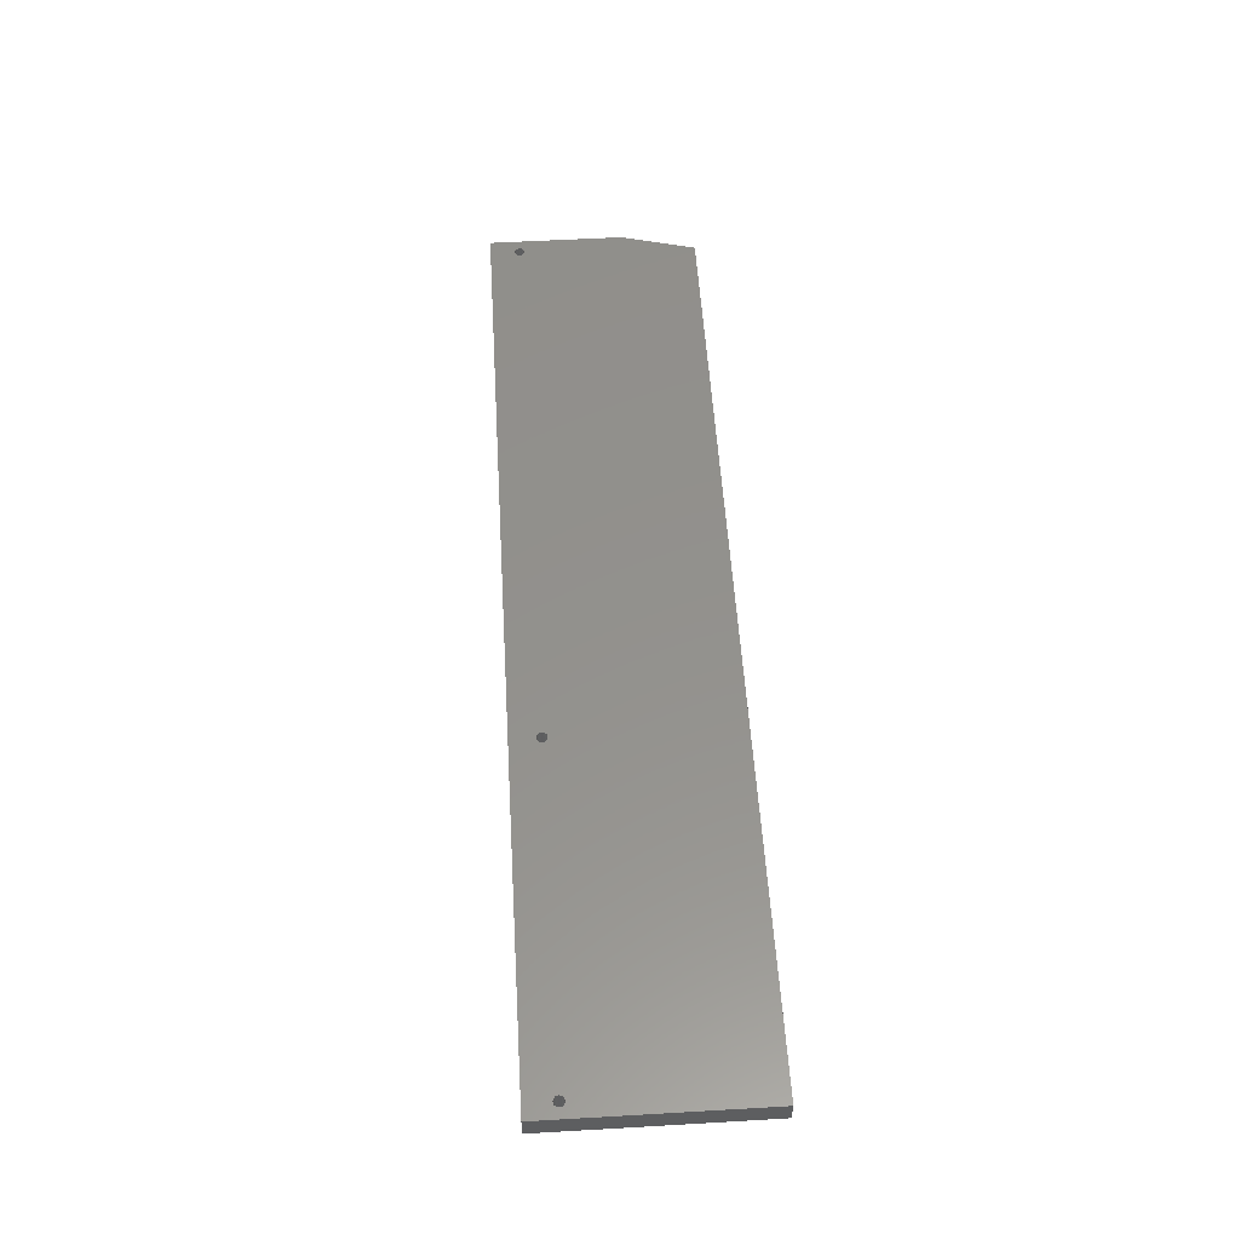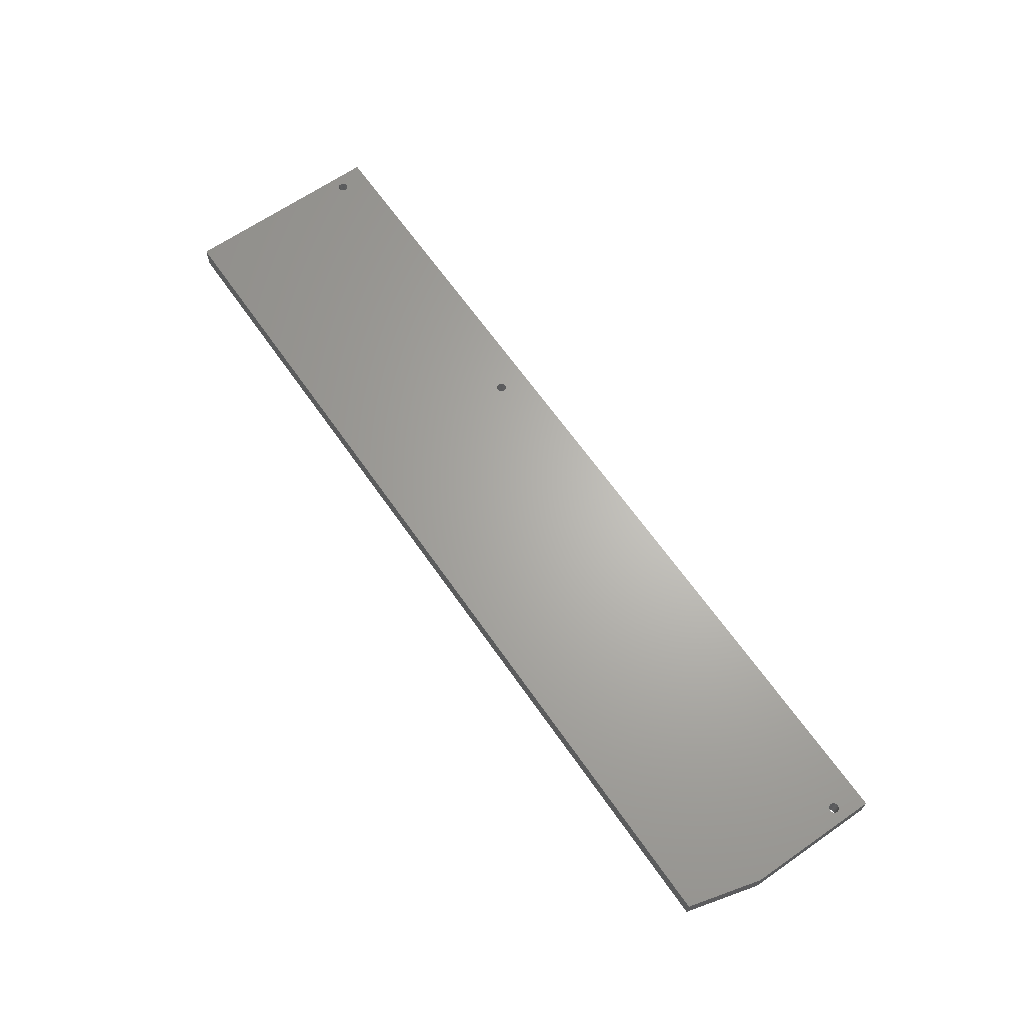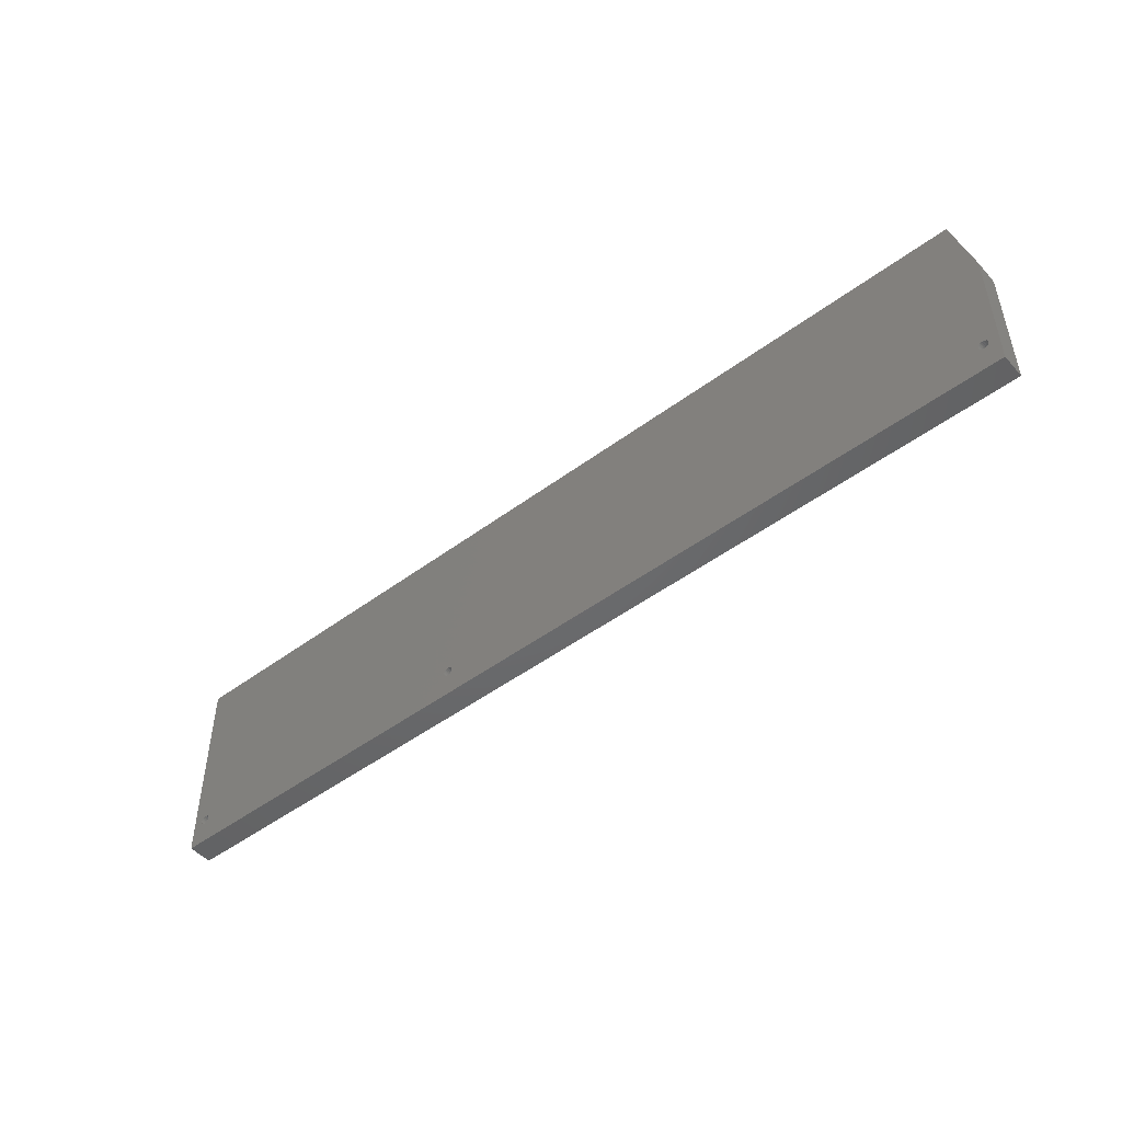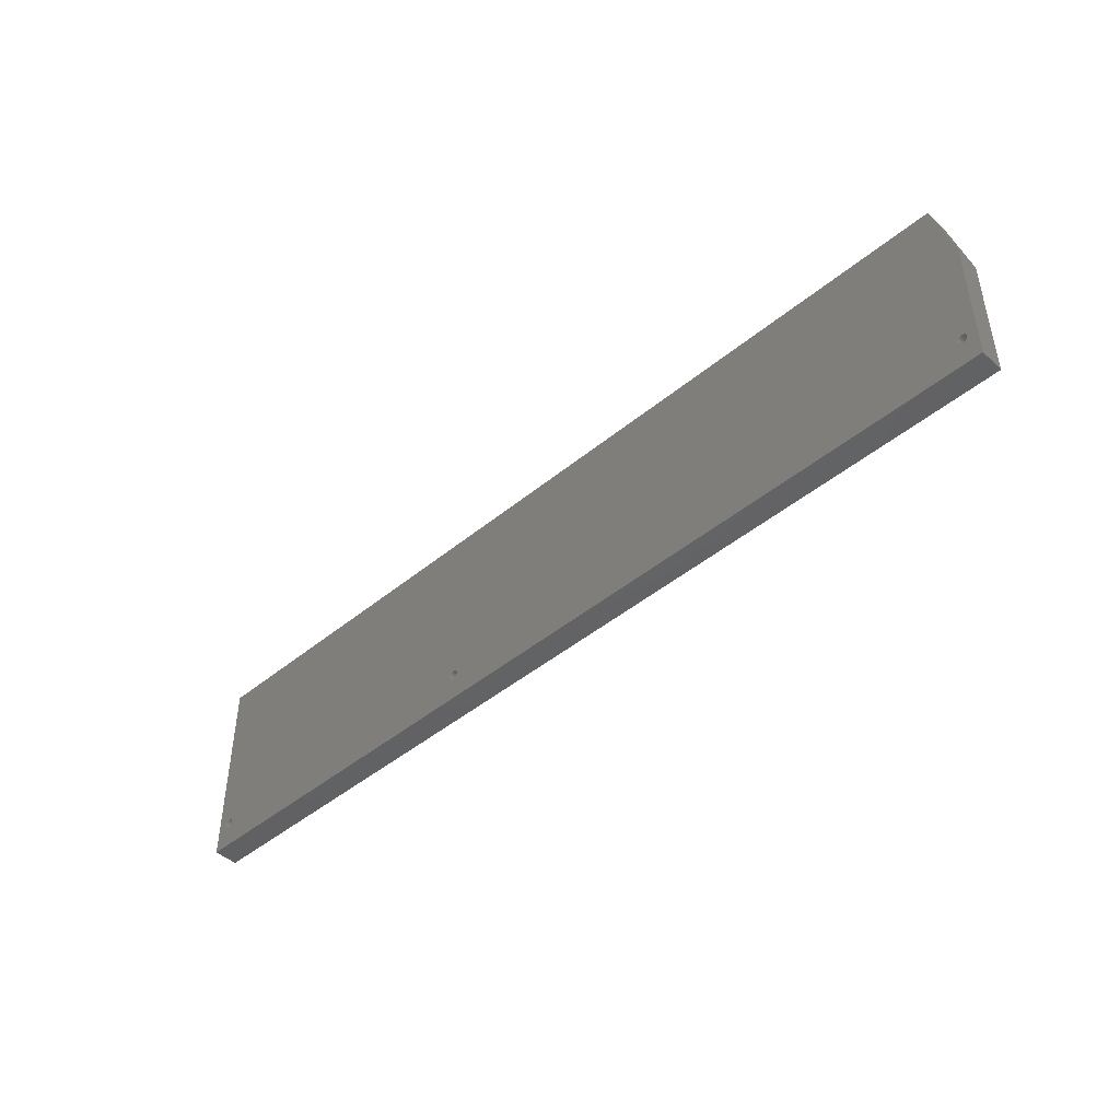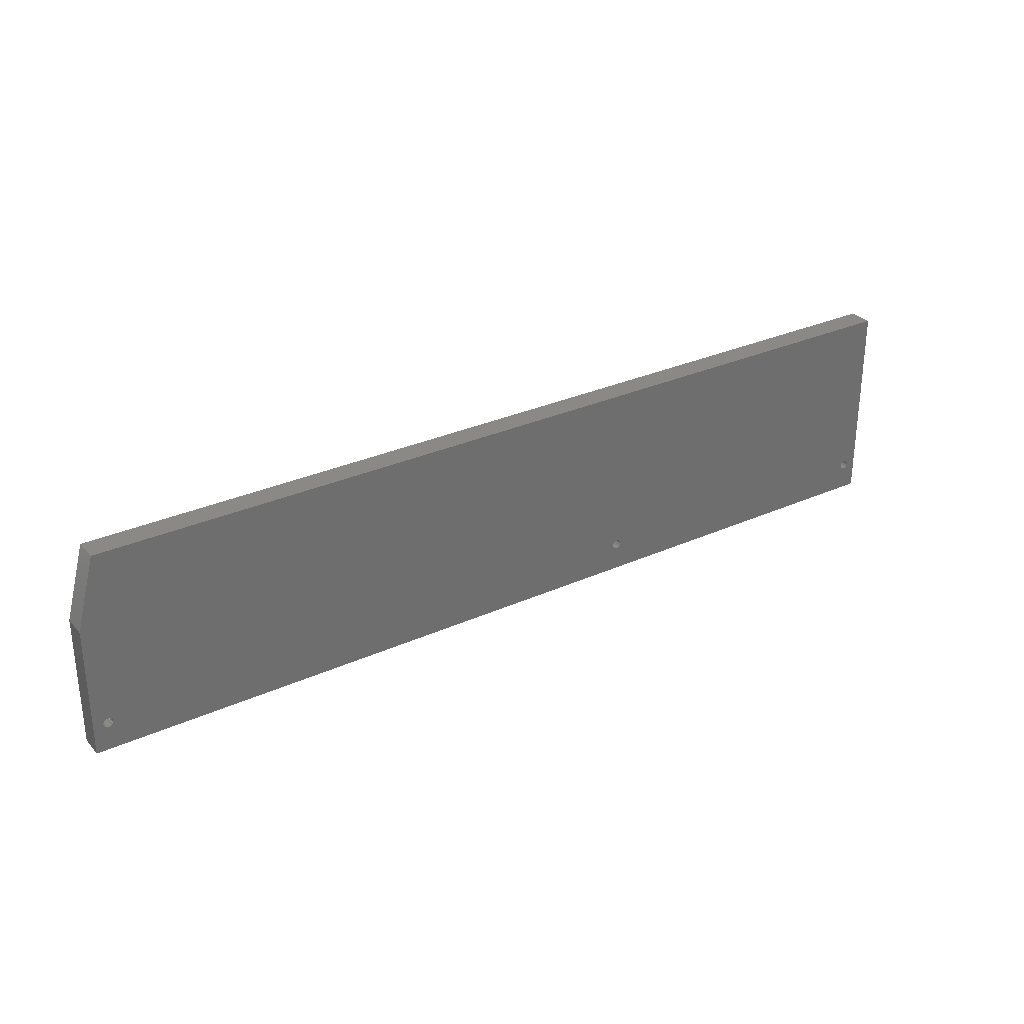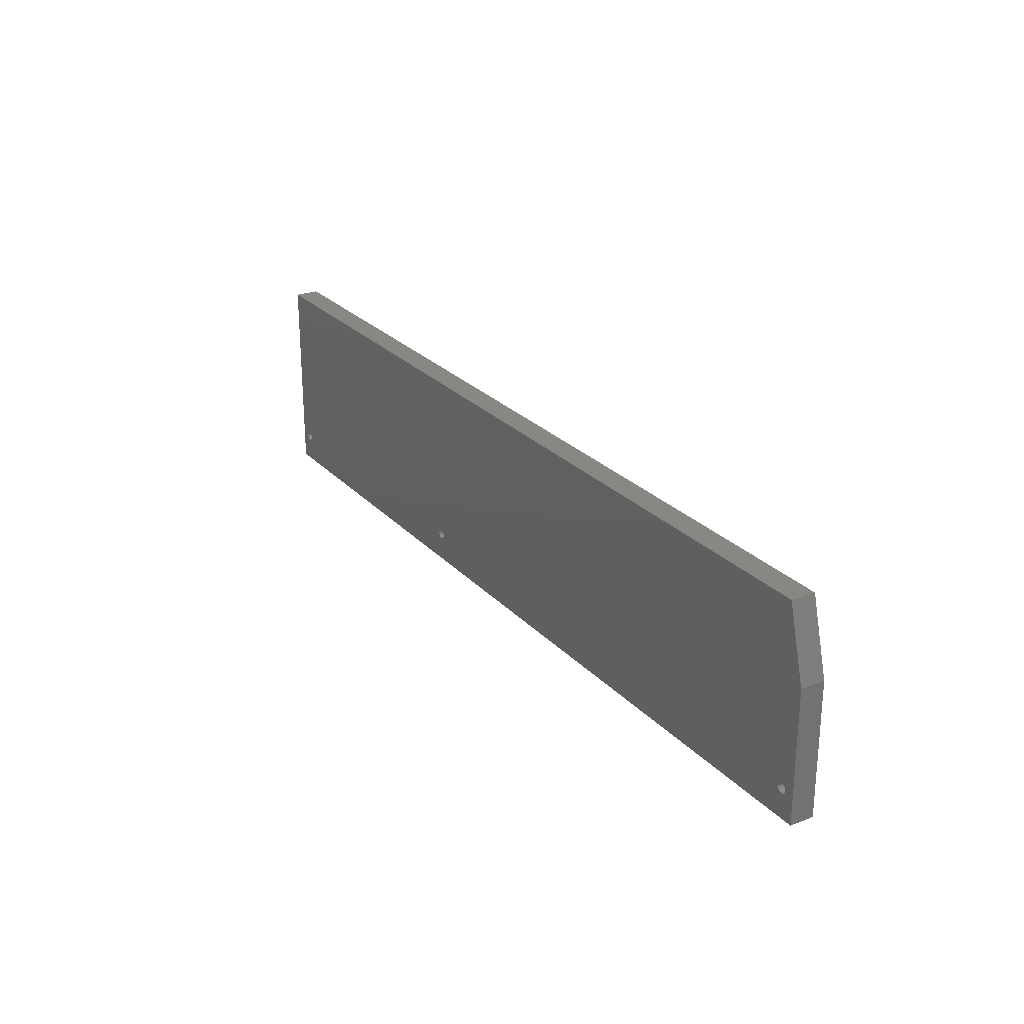
<metadata>
{"format":"stl","ext":"stl","renderer":"f3d","projection":"perspective","resolution":1024,"background":"white","views":[{"elev":54.7,"azim":86.5,"up":"+Z"},{"elev":65.4,"azim":-124.9,"up":"+Z"},{"elev":-48.3,"azim":-140.2,"up":"+Y"},{"elev":-45.2,"azim":-136.4,"up":"+Y"},{"elev":29.8,"azim":-33.5,"up":"+Y"},{"elev":25.1,"azim":-121.7,"up":"+Y"}]}
</metadata>
<code>
# stl→obj: 202 verts, 412 faces
v -0.7308 -0.1108 0
v -0.7319 -0.1117 0
v -0.7294 -0.11 0
v -0.7235 -0.1243 0
v -0.7222 -0.1236 0
v -0.721 -0.1227 0
v 0.1988 -0.1238 0
v 0.1976 -0.1228 0
v -0.725 -0.1248 0
v -0.7265 -0.1249 0
v 0.7266 -0.1095 0
v 0.2088 -0.1116 0
v 0.2076 -0.1106 0
v 0.7251 -0.1096 0
v 0.7237 -0.11 0
v 0.7212 -0.1117 0
v 0.7224 -0.1108 0
v 0.7237 -0.1243 0
v 0.2076 -0.1238 0
v 0.7212 -0.1227 0
v 0.7224 -0.1236 0
v 0.7251 -0.1248 0
v 0.7266 -0.1249 0
v -0.7188 0.1675 0
v 0.2047 -0.1094 0
v 0.2032 -0.1093 0
v -0.7222 -0.1108 0
v -0.7235 -0.11 0
v -0.725 -0.1096 0
v -0.7265 -0.1095 0
v -0.75 0.05033 0
v 0.75 0.1675 0
v 0.75 -0.1641 0
v 0.7338 -0.1142 0
v 0.7331 -0.1129 0
v 0.7321 -0.1117 0
v 0.7309 -0.1108 0
v 0.7296 -0.11 0
v 0.7282 -0.1096 0
v 0.2062 -0.1099 0
v -0.75 -0.1641 0
v -0.7336 -0.1142 0
v -0.7341 -0.1157 0
v -0.7342 -0.1172 0
v -0.7341 -0.1187 0
v -0.7336 -0.1201 0
v -0.7329 -0.1215 0
v -0.7319 -0.1227 0
v -0.7308 -0.1236 0
v -0.7294 -0.1243 0
v -0.728 -0.1248 0
v 0.2002 -0.1245 0
v 0.2017 -0.1249 0
v 0.2032 -0.1251 0
v 0.2047 -0.1249 0
v 0.2062 -0.1245 0
v 0.7282 -0.1248 0
v 0.7296 -0.1243 0
v 0.7309 -0.1236 0
v 0.7321 -0.1227 0
v 0.7331 -0.1215 0
v 0.7338 -0.1201 0
v 0.7342 -0.1187 0
v 0.7344 -0.1172 0
v 0.7342 -0.1157 0
v -0.728 -0.1096 0
v -0.7329 -0.1129 0
v -0.721 -0.1117 0
v 0.2017 -0.1094 0
v 0.2002 -0.1099 0
v 0.1988 -0.1106 0
v 0.1976 -0.1116 0
v -0.7201 -0.1215 0
v 0.1966 -0.1216 0
v -0.7193 -0.1201 0
v 0.1959 -0.1202 0
v -0.7189 -0.1187 0
v 0.1955 -0.1187 0
v -0.7188 -0.1172 0
v 0.1953 -0.1172 0
v -0.7189 -0.1157 0
v 0.1955 -0.1156 0
v -0.7193 -0.1142 0
v 0.1959 -0.1142 0
v -0.7201 -0.1129 0
v 0.1966 -0.1128 0
v 0.2088 -0.1228 0
v 0.2098 -0.1216 0
v 0.7202 -0.1215 0
v 0.2105 -0.1202 0
v 0.7195 -0.1201 0
v 0.211 -0.1187 0
v 0.7191 -0.1187 0
v 0.2111 -0.1172 0
v 0.7189 -0.1172 0
v 0.211 -0.1156 0
v 0.7191 -0.1157 0
v 0.2105 -0.1142 0
v 0.7195 -0.1142 0
v 0.2098 -0.1128 0
v 0.7202 -0.1129 0
v -0.7294 -0.11 0.03906
v -0.7319 -0.1117 0.03906
v -0.7308 -0.1108 0.03906
v -0.721 -0.1227 0.03906
v -0.7222 -0.1236 0.03906
v -0.7235 -0.1243 0.03906
v 0.1976 -0.1228 0.03906
v 0.1988 -0.1238 0.03906
v -0.725 -0.1248 0.03906
v -0.7265 -0.1249 0.03906
v 0.2076 -0.1106 0.03906
v 0.2088 -0.1116 0.03906
v 0.7266 -0.1095 0.03906
v 0.7251 -0.1096 0.03906
v 0.7237 -0.11 0.03906
v 0.7212 -0.1117 0.03906
v 0.7224 -0.1108 0.03906
v 0.7212 -0.1227 0.03906
v 0.2076 -0.1238 0.03906
v 0.7237 -0.1243 0.03906
v 0.7224 -0.1236 0.03906
v 0.7251 -0.1248 0.03906
v 0.7266 -0.1249 0.03906
v -0.7188 0.1675 0.03906
v -0.75 0.05033 0.03906
v -0.7265 -0.1095 0.03906
v -0.725 -0.1096 0.03906
v -0.7235 -0.11 0.03906
v -0.7222 -0.1108 0.03906
v 0.2032 -0.1093 0.03906
v 0.2047 -0.1094 0.03906
v 0.75 0.1675 0.03906
v 0.2062 -0.1099 0.03906
v 0.7282 -0.1096 0.03906
v 0.7296 -0.11 0.03906
v 0.7309 -0.1108 0.03906
v 0.7321 -0.1117 0.03906
v 0.7331 -0.1129 0.03906
v 0.7338 -0.1142 0.03906
v 0.75 -0.1641 0.03906
v -0.75 -0.1641 0.03906
v 0.2032 -0.1251 0.03906
v 0.2017 -0.1249 0.03906
v 0.2002 -0.1245 0.03906
v -0.728 -0.1248 0.03906
v -0.7294 -0.1243 0.03906
v -0.7308 -0.1236 0.03906
v -0.7319 -0.1227 0.03906
v -0.7329 -0.1215 0.03906
v -0.7336 -0.1201 0.03906
v -0.7341 -0.1187 0.03906
v -0.7342 -0.1172 0.03906
v -0.7341 -0.1157 0.03906
v -0.7336 -0.1142 0.03906
v 0.7342 -0.1157 0.03906
v 0.7344 -0.1172 0.03906
v 0.7342 -0.1187 0.03906
v 0.7338 -0.1201 0.03906
v 0.7331 -0.1215 0.03906
v 0.7321 -0.1227 0.03906
v 0.7309 -0.1236 0.03906
v 0.7296 -0.1243 0.03906
v 0.7282 -0.1248 0.03906
v 0.2062 -0.1245 0.03906
v 0.2047 -0.1249 0.03906
v -0.7329 -0.1129 0.03906
v -0.728 -0.1096 0.03906
v -0.721 -0.1117 0.03906
v 0.1976 -0.1116 0.03906
v 0.1988 -0.1106 0.03906
v 0.2002 -0.1099 0.03906
v 0.2017 -0.1094 0.03906
v 0.1966 -0.1128 0.03906
v -0.7201 -0.1129 0.03906
v 0.1959 -0.1142 0.03906
v -0.7193 -0.1142 0.03906
v 0.1955 -0.1156 0.03906
v -0.7189 -0.1157 0.03906
v 0.1953 -0.1172 0.03906
v -0.7188 -0.1172 0.03906
v 0.1955 -0.1187 0.03906
v -0.7189 -0.1187 0.03906
v 0.1959 -0.1202 0.03906
v -0.7193 -0.1201 0.03906
v 0.1966 -0.1216 0.03906
v -0.7201 -0.1215 0.03906
v 0.7202 -0.1129 0.03906
v 0.2098 -0.1128 0.03906
v 0.7195 -0.1142 0.03906
v 0.2105 -0.1142 0.03906
v 0.7191 -0.1157 0.03906
v 0.211 -0.1156 0.03906
v 0.7189 -0.1172 0.03906
v 0.2111 -0.1172 0.03906
v 0.7191 -0.1187 0.03906
v 0.211 -0.1187 0.03906
v 0.7195 -0.1201 0.03906
v 0.2105 -0.1202 0.03906
v 0.7202 -0.1215 0.03906
v 0.2098 -0.1216 0.03906
v 0.2088 -0.1228 0.03906
f 1 2 3
f 4 5 6
f 7 4 8
f 9 4 7
f 10 9 7
f 11 12 13
f 12 11 14
f 12 14 15
f 16 12 15
f 17 16 15
f 18 19 20
f 21 18 20
f 19 18 22
f 22 23 19
f 24 25 26
f 24 26 27
f 24 27 28
f 24 28 29
f 24 29 30
f 24 30 31
f 32 33 34
f 32 34 35
f 32 35 36
f 32 36 37
f 32 37 38
f 32 38 39
f 32 39 11
f 32 11 13
f 32 13 40
f 32 40 25
f 32 25 24
f 41 42 43
f 41 43 44
f 41 44 45
f 41 45 46
f 41 46 47
f 41 47 48
f 41 48 49
f 41 49 50
f 41 50 51
f 41 51 10
f 41 10 7
f 41 7 52
f 41 52 53
f 41 53 54
f 33 41 54
f 33 54 55
f 33 55 56
f 33 56 19
f 33 19 23
f 33 23 57
f 33 57 58
f 33 58 59
f 33 59 60
f 33 60 61
f 33 61 62
f 33 62 63
f 33 63 64
f 33 64 65
f 33 65 34
f 31 30 66
f 31 66 3
f 31 3 2
f 31 2 67
f 31 67 42
f 31 42 41
f 68 27 26
f 68 26 69
f 68 69 70
f 68 70 71
f 68 71 72
f 4 6 8
f 8 6 73
f 8 73 74
f 74 73 75
f 74 75 76
f 76 75 77
f 76 77 78
f 78 77 79
f 78 79 80
f 80 79 81
f 80 81 82
f 82 81 83
f 82 83 84
f 84 83 85
f 84 85 86
f 86 85 68
f 86 68 72
f 19 87 20
f 20 87 88
f 20 88 89
f 89 88 90
f 89 90 91
f 91 90 92
f 91 92 93
f 93 92 94
f 93 94 95
f 95 94 96
f 95 96 97
f 97 96 98
f 97 98 99
f 99 98 100
f 99 100 101
f 101 100 12
f 101 12 16
f 102 103 104
f 105 106 107
f 108 107 109
f 109 107 110
f 109 110 111
f 112 113 114
f 115 114 113
f 116 115 113
f 116 113 117
f 116 117 118
f 119 120 121
f 119 121 122
f 123 121 120
f 120 124 123
f 125 126 127
f 125 127 128
f 125 128 129
f 125 129 130
f 125 130 131
f 125 131 132
f 133 125 132
f 133 132 134
f 133 134 112
f 133 112 114
f 133 114 135
f 133 135 136
f 133 136 137
f 133 137 138
f 133 138 139
f 133 139 140
f 133 140 141
f 142 143 144
f 142 144 145
f 142 145 109
f 142 109 111
f 142 111 146
f 142 146 147
f 142 147 148
f 142 148 149
f 142 149 150
f 142 150 151
f 142 151 152
f 142 152 153
f 142 153 154
f 142 154 155
f 141 140 156
f 141 156 157
f 141 157 158
f 141 158 159
f 141 159 160
f 141 160 161
f 141 161 162
f 141 162 163
f 141 163 164
f 141 164 124
f 141 124 120
f 141 120 165
f 141 165 166
f 141 166 143
f 141 143 142
f 126 142 155
f 126 155 167
f 126 167 103
f 126 103 102
f 126 102 168
f 126 168 127
f 169 170 171
f 169 171 172
f 169 172 173
f 169 173 131
f 169 131 130
f 170 169 174
f 174 169 175
f 174 175 176
f 176 175 177
f 176 177 178
f 178 177 179
f 178 179 180
f 180 179 181
f 180 181 182
f 182 181 183
f 182 183 184
f 184 183 185
f 184 185 186
f 186 185 187
f 186 187 108
f 108 187 105
f 108 105 107
f 117 113 188
f 188 113 189
f 188 189 190
f 190 189 191
f 190 191 192
f 192 191 193
f 192 193 194
f 194 193 195
f 194 195 196
f 196 195 197
f 196 197 198
f 198 197 199
f 198 199 200
f 200 199 201
f 200 201 119
f 119 201 202
f 119 202 120
f 23 164 57
f 57 164 163
f 57 163 58
f 58 163 162
f 58 162 59
f 59 162 161
f 59 161 60
f 60 161 160
f 60 160 61
f 61 160 159
f 61 159 62
f 62 159 158
f 62 158 63
f 63 158 157
f 63 157 64
f 164 23 124
f 124 23 22
f 124 22 123
f 123 22 18
f 123 18 121
f 121 18 21
f 121 21 122
f 122 21 20
f 122 20 119
f 119 20 89
f 119 89 200
f 200 89 91
f 200 91 198
f 198 91 93
f 198 93 196
f 196 93 95
f 196 95 194
f 11 115 14
f 14 115 116
f 14 116 15
f 15 116 118
f 15 118 17
f 17 118 117
f 17 117 16
f 16 117 188
f 16 188 101
f 101 188 190
f 101 190 99
f 99 190 192
f 99 192 97
f 97 192 194
f 97 194 95
f 115 11 114
f 114 11 39
f 114 39 135
f 135 39 38
f 135 38 136
f 136 38 37
f 136 37 137
f 137 37 36
f 137 36 138
f 138 36 35
f 138 35 139
f 139 35 34
f 139 34 140
f 140 34 65
f 140 65 156
f 156 65 64
f 156 64 157
f 54 166 55
f 55 166 165
f 55 165 56
f 56 165 120
f 56 120 19
f 19 120 202
f 19 202 87
f 87 202 201
f 87 201 88
f 88 201 199
f 88 199 90
f 90 199 197
f 90 197 92
f 92 197 195
f 92 195 94
f 166 54 143
f 143 54 53
f 143 53 144
f 144 53 52
f 144 52 145
f 145 52 7
f 145 7 109
f 109 7 8
f 109 8 108
f 108 8 74
f 108 74 186
f 186 74 76
f 186 76 184
f 184 76 78
f 184 78 182
f 182 78 80
f 182 80 180
f 26 173 69
f 69 173 172
f 69 172 70
f 70 172 171
f 70 171 71
f 71 171 170
f 71 170 72
f 72 170 174
f 72 174 86
f 86 174 176
f 86 176 84
f 84 176 178
f 84 178 82
f 82 178 180
f 82 180 80
f 173 26 131
f 131 26 25
f 131 25 132
f 132 25 40
f 132 40 134
f 134 40 13
f 134 13 112
f 112 13 12
f 112 12 113
f 113 12 100
f 113 100 189
f 189 100 98
f 189 98 191
f 191 98 96
f 191 96 193
f 193 96 94
f 193 94 195
f 10 110 9
f 9 110 107
f 9 107 4
f 4 107 106
f 4 106 5
f 5 106 105
f 5 105 6
f 6 105 187
f 6 187 73
f 73 187 185
f 73 185 75
f 75 185 183
f 75 183 77
f 77 183 181
f 77 181 79
f 110 10 111
f 111 10 51
f 111 51 146
f 146 51 50
f 146 50 147
f 147 50 49
f 147 49 148
f 148 49 48
f 148 48 149
f 149 48 47
f 149 47 150
f 150 47 46
f 150 46 151
f 151 46 45
f 151 45 152
f 152 45 44
f 152 44 153
f 30 168 66
f 66 168 102
f 66 102 3
f 3 102 104
f 3 104 1
f 1 104 103
f 1 103 2
f 2 103 167
f 2 167 67
f 67 167 155
f 67 155 42
f 42 155 154
f 42 154 43
f 43 154 153
f 43 153 44
f 168 30 127
f 127 30 29
f 127 29 128
f 128 29 28
f 128 28 129
f 129 28 27
f 129 27 130
f 130 27 68
f 130 68 169
f 169 68 85
f 169 85 175
f 175 85 83
f 175 83 177
f 177 83 81
f 177 81 179
f 179 81 79
f 179 79 181
f 126 31 142
f 142 31 41
f 133 32 125
f 125 32 24
f 126 125 31
f 31 125 24
f 141 33 133
f 133 33 32
f 142 41 141
f 141 41 33

</code>
